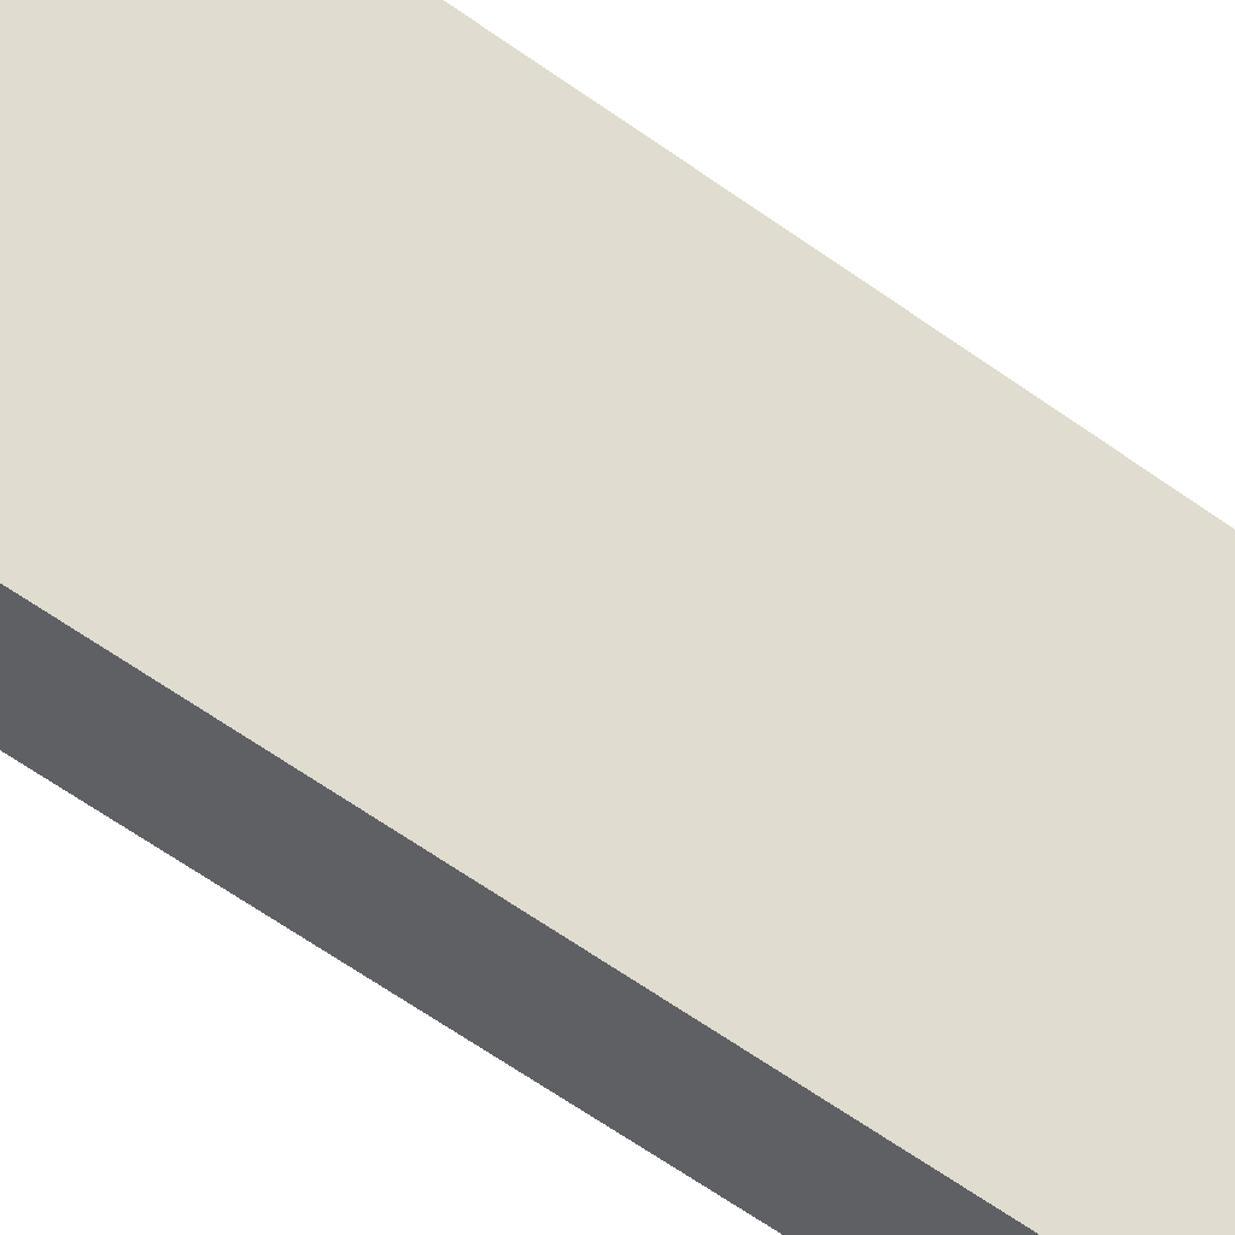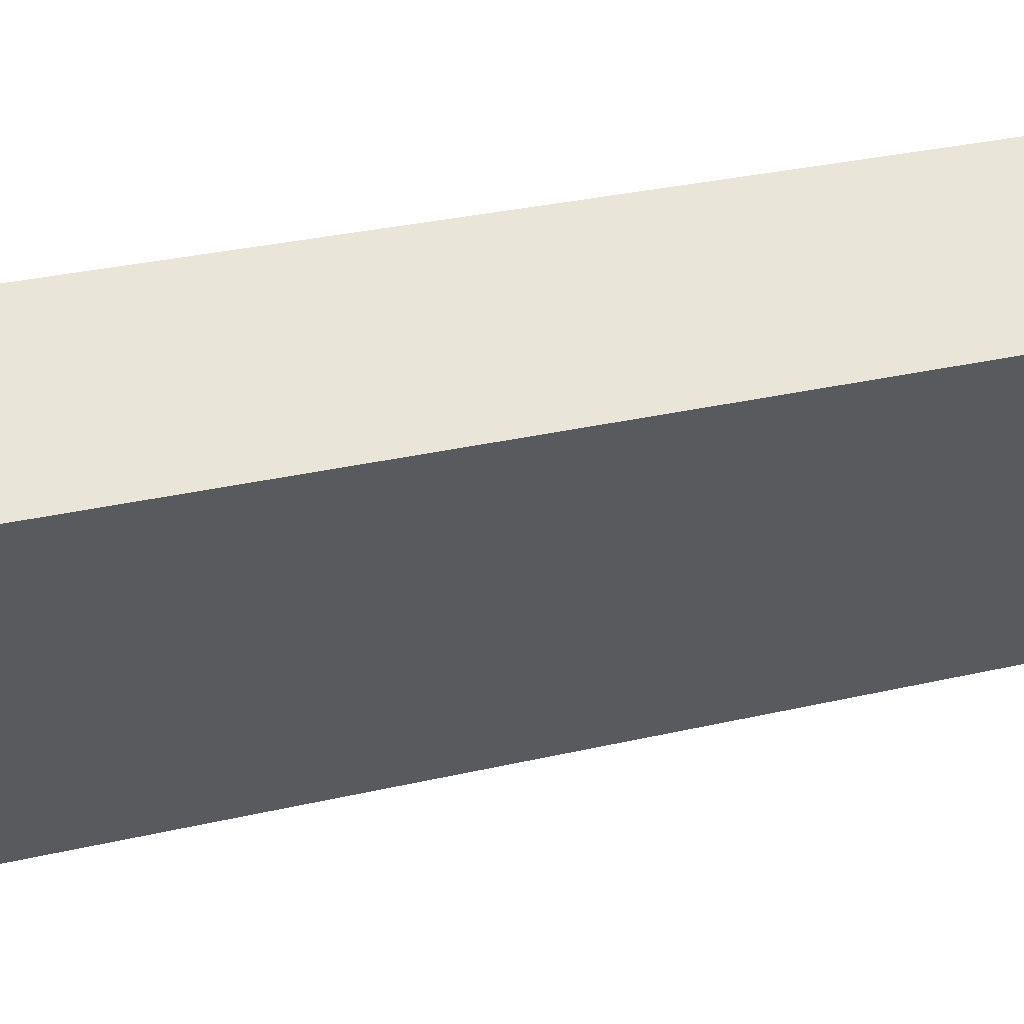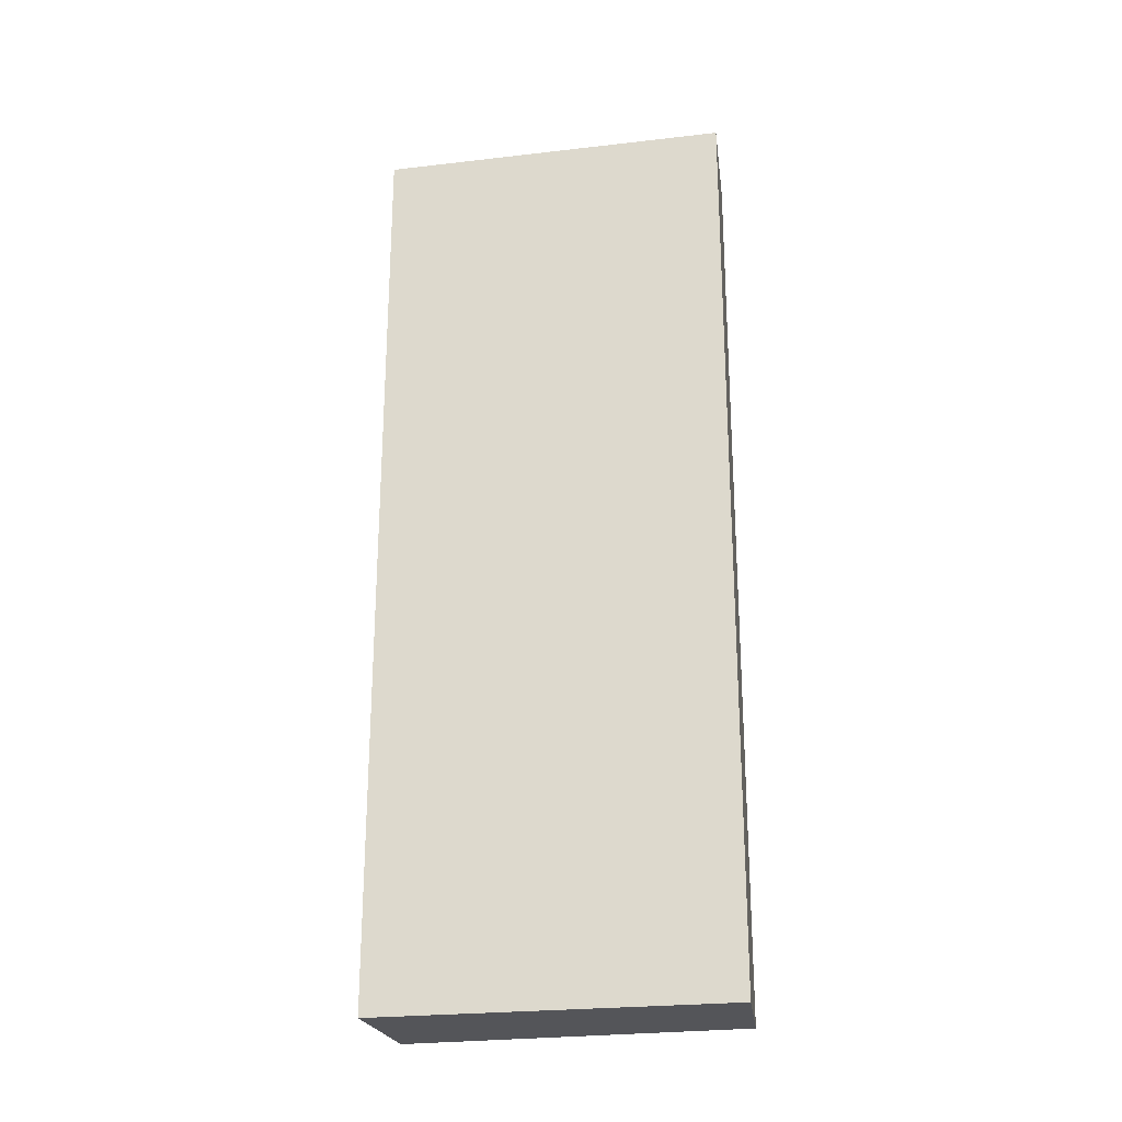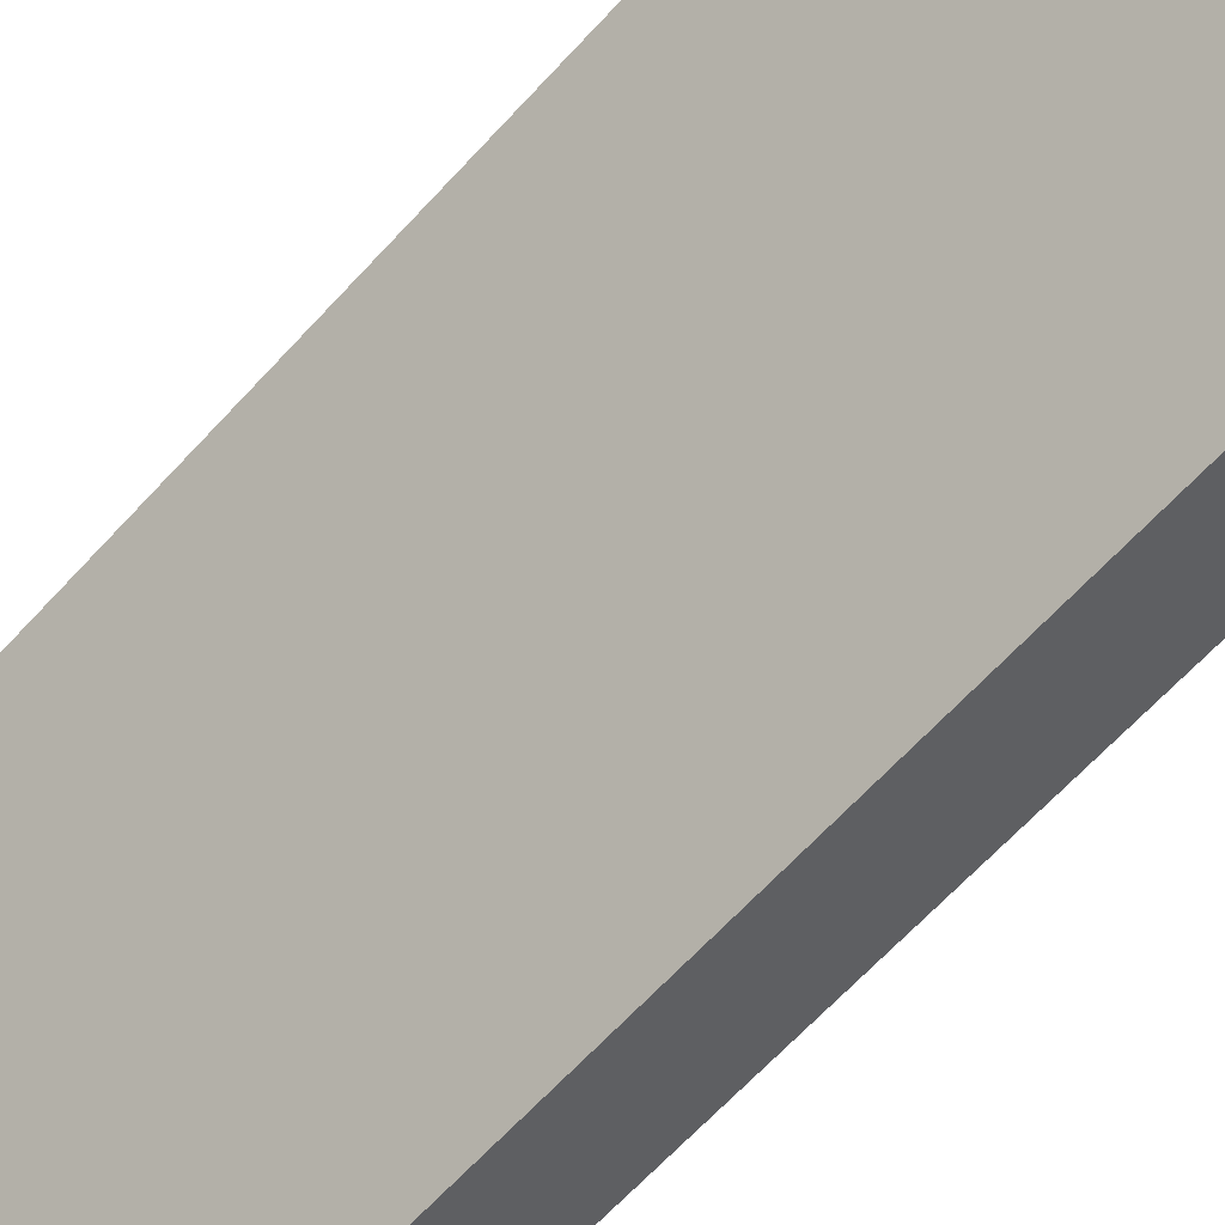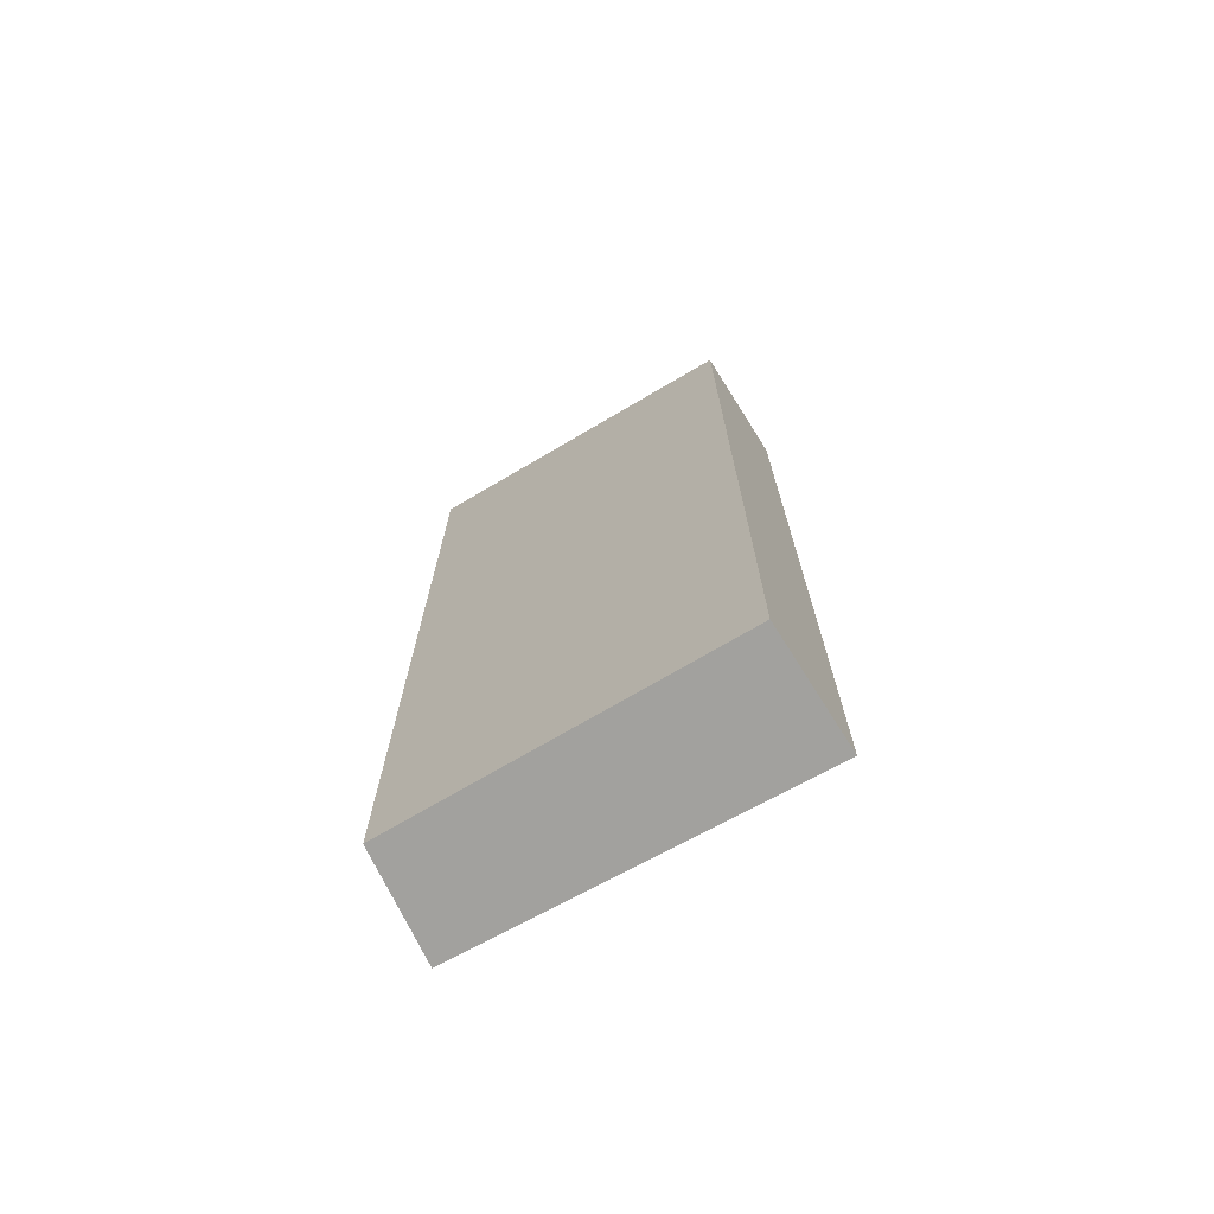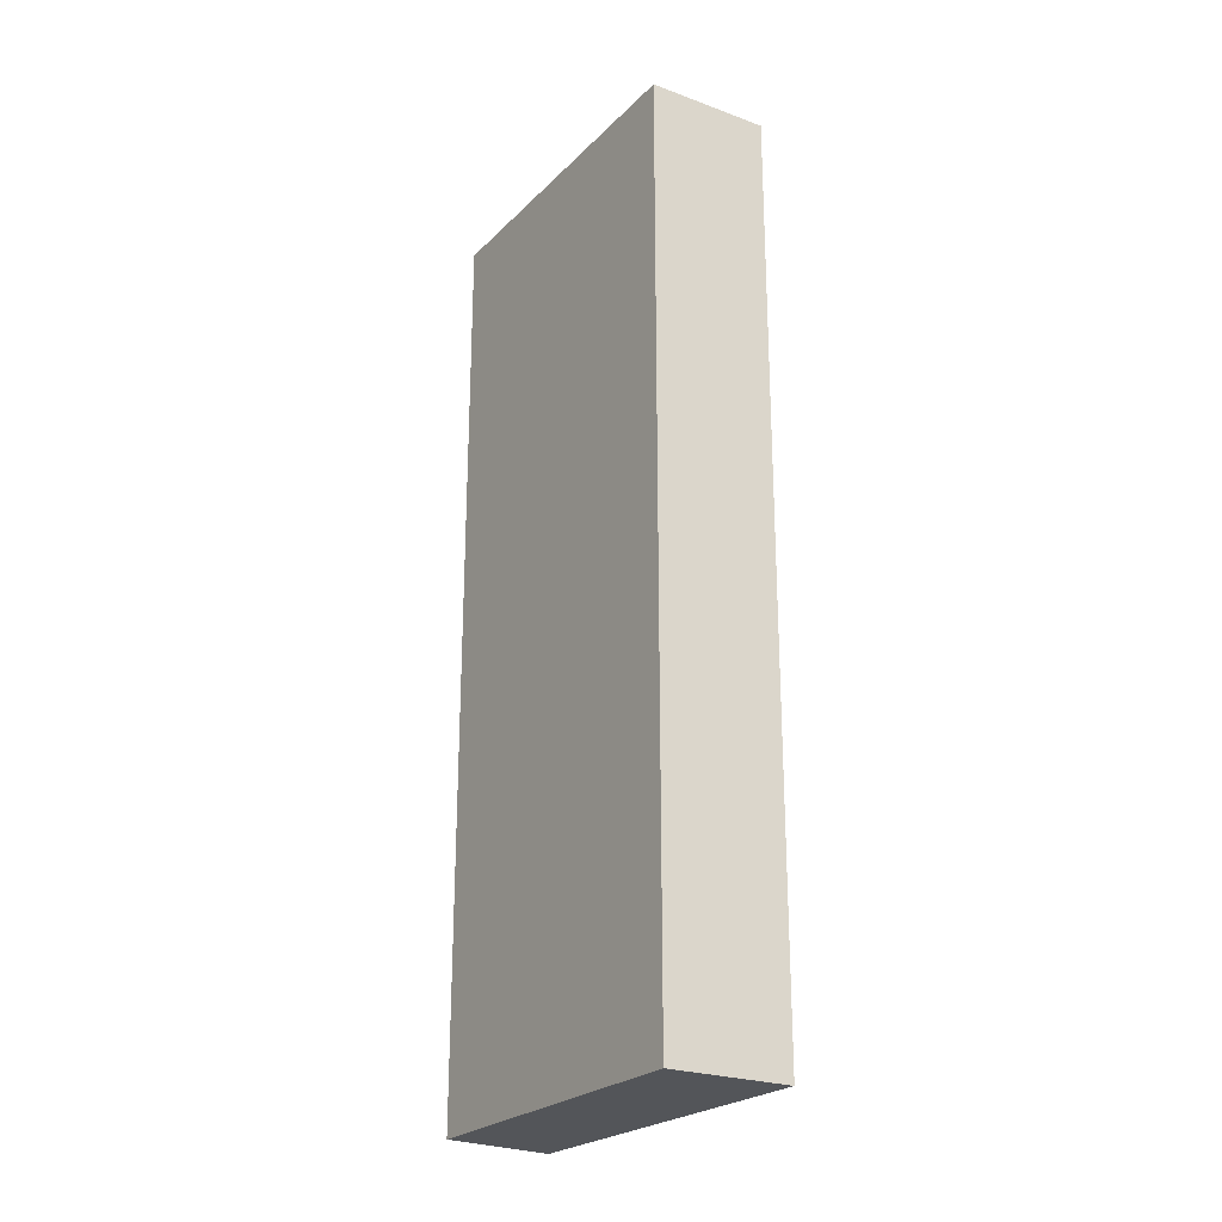
<metadata>
{"format":"obj","ext":"obj","renderer":"f3d","projection":"perspective","resolution":1024,"background":"white","views":[{"elev":-69.6,"azim":55.5,"up":"+Z"},{"elev":24.4,"azim":67.4,"up":"+Z"},{"elev":-24.8,"azim":137.5,"up":"+Y"},{"elev":-64.0,"azim":137.8,"up":"+Z"},{"elev":-72.1,"azim":-24.5,"up":"+Y"},{"elev":-24.4,"azim":2.1,"up":"+Y"}]}
</metadata>
<code>
v  0.888 9.609 -0.749
v  2.027 9.609 2.894
v  3.089 9.609 2.197
v  0 9.609 5.884e-16
v  2.027 -1.772e-16 2.894
v  3.089 -1.345e-16 2.197
v  0.888 4.586e-17 -0.749
v  0 0 0
g defaultobject
f 1 2 3
f 2 1 4
f 5 3 2
f 3 5 6
f 6 1 3
f 1 6 7
f 7 4 1
f 4 7 8
f 8 2 4
f 2 8 5
f 5 7 6
f 7 5 8

</code>
